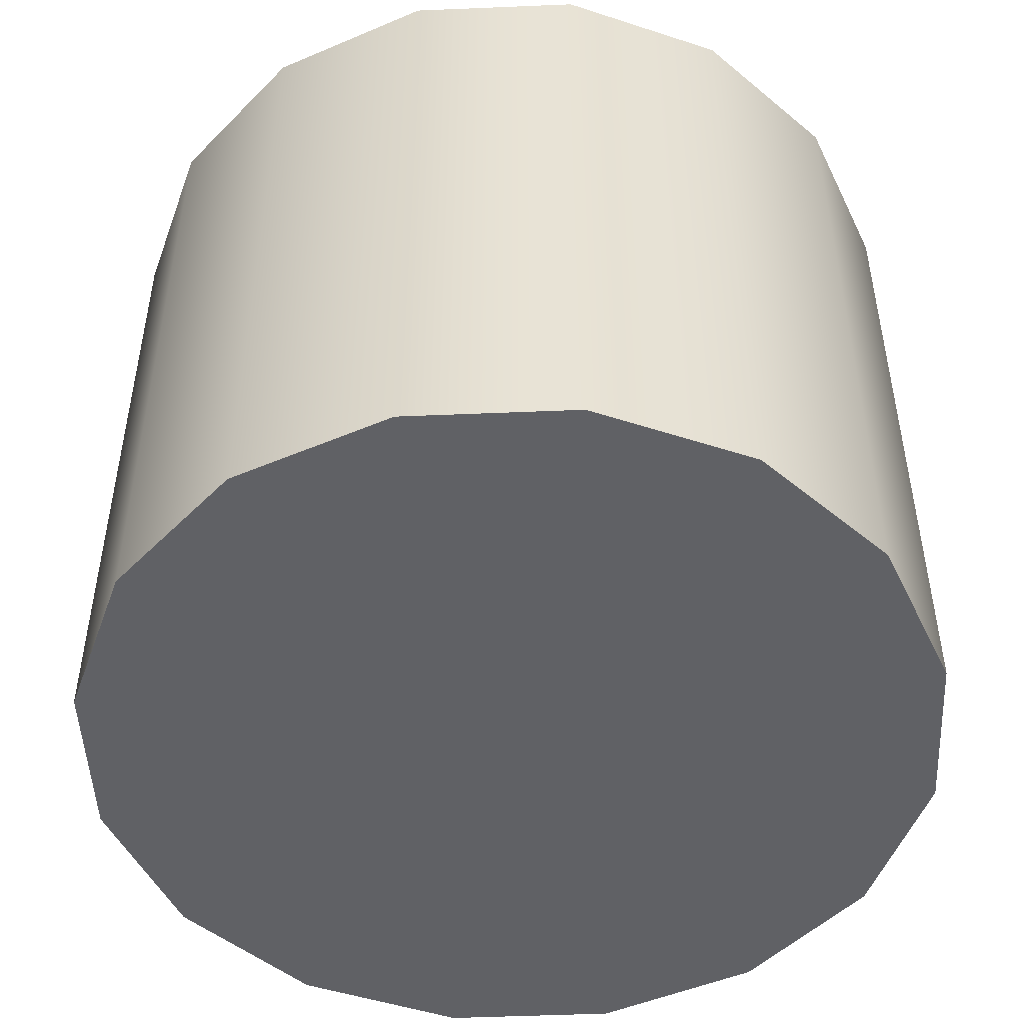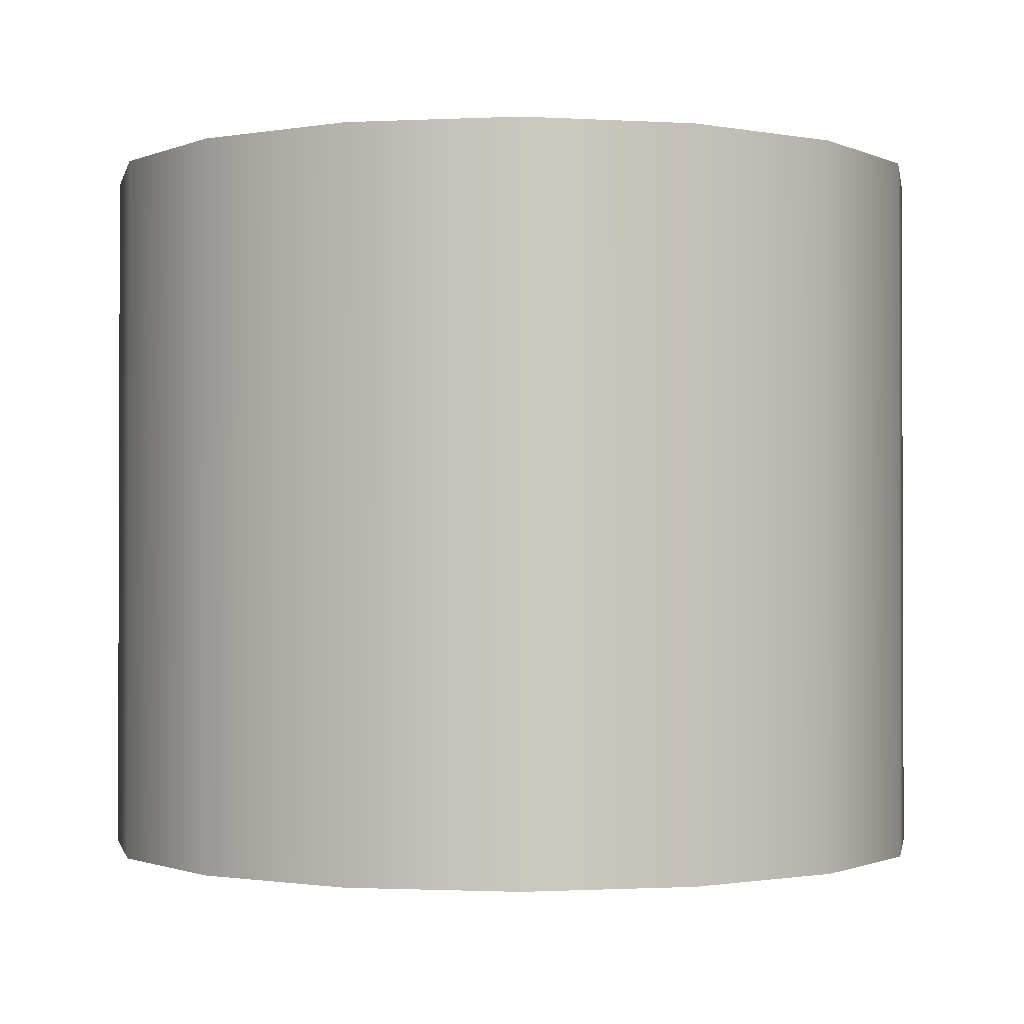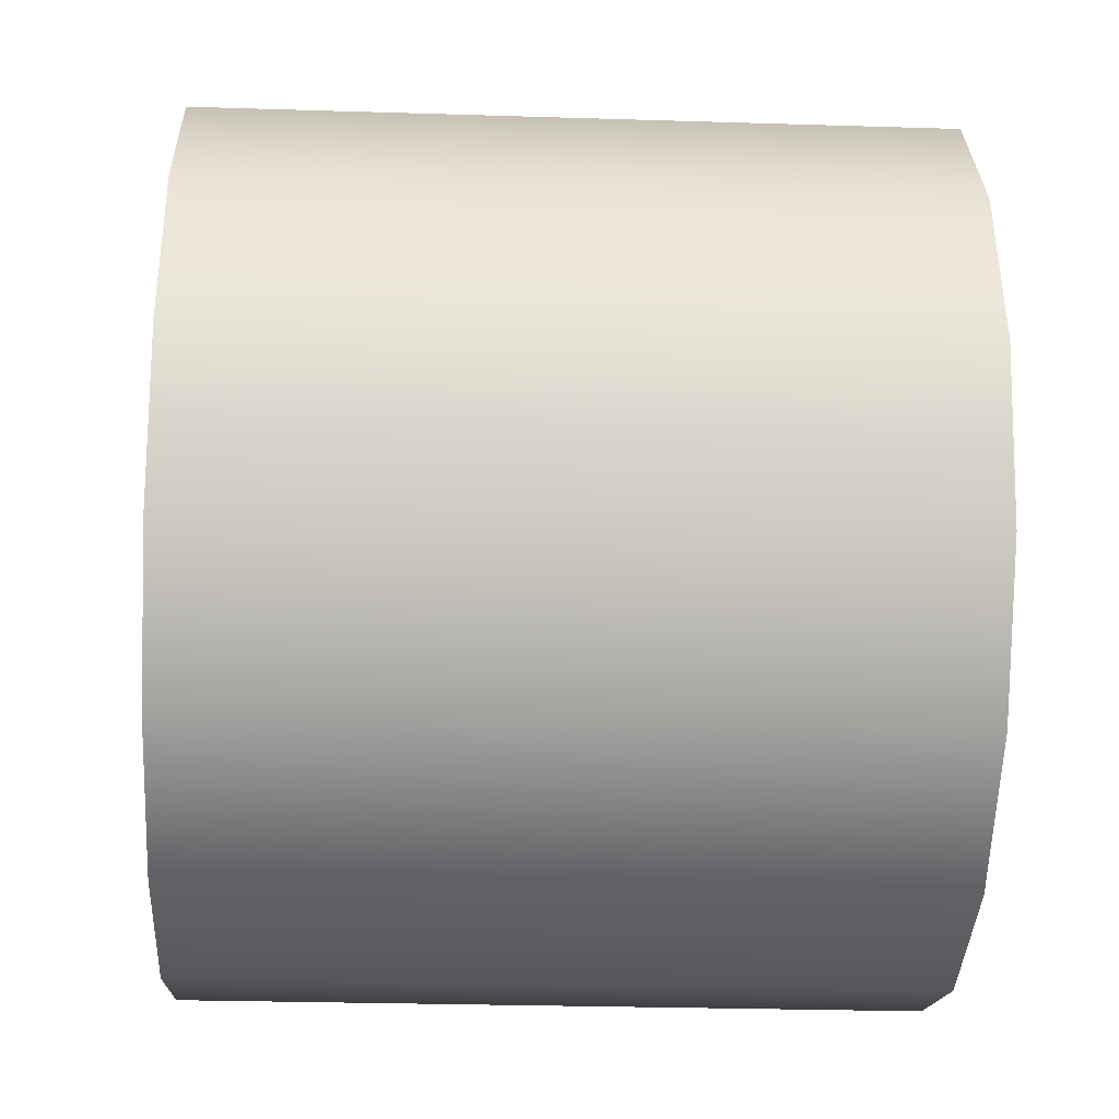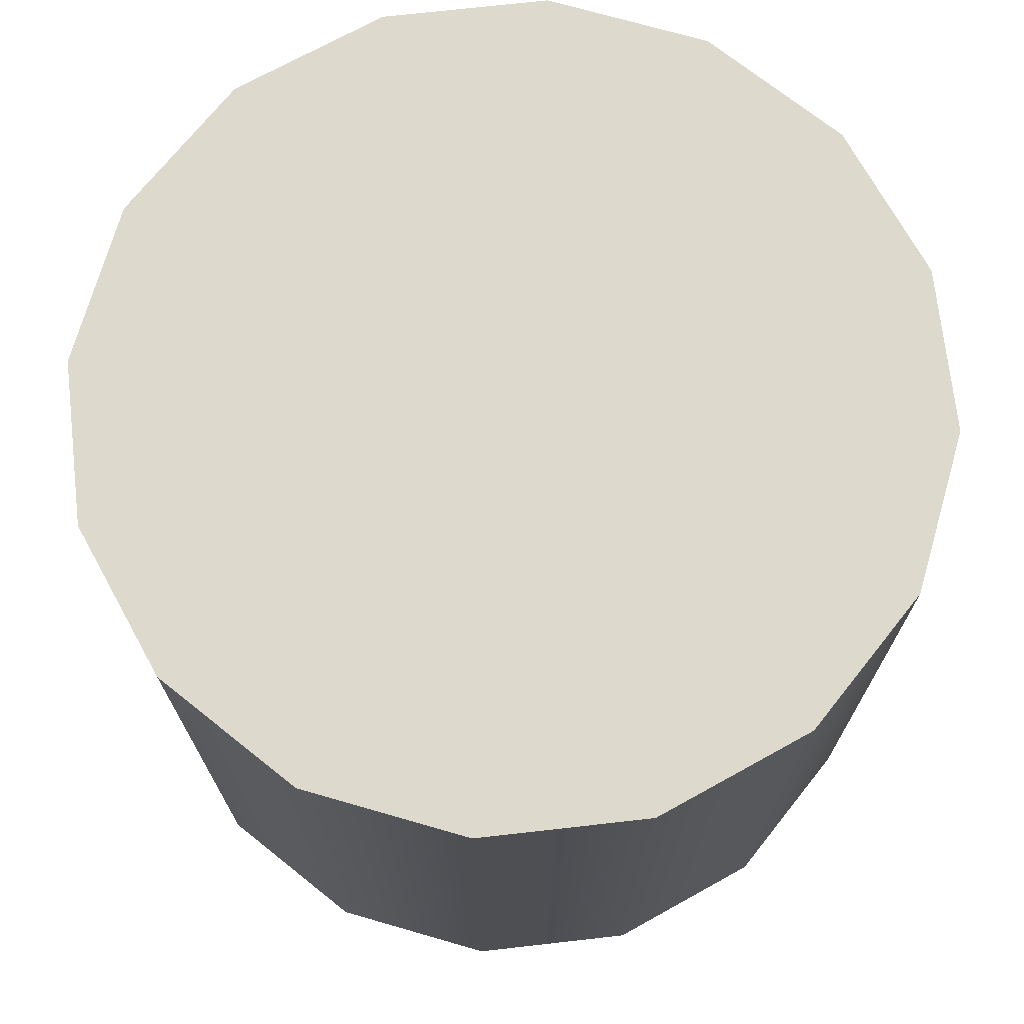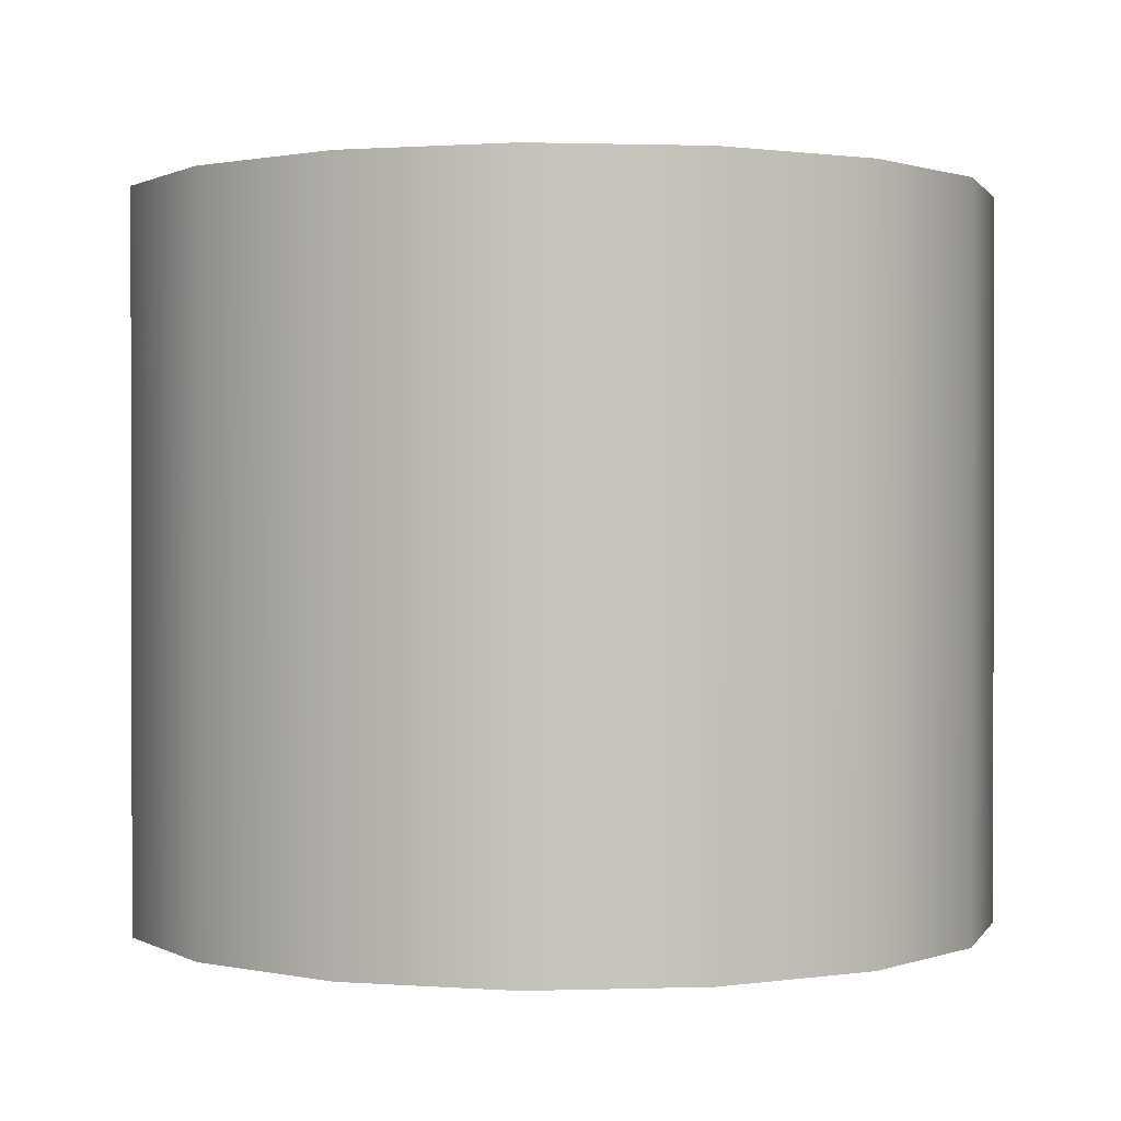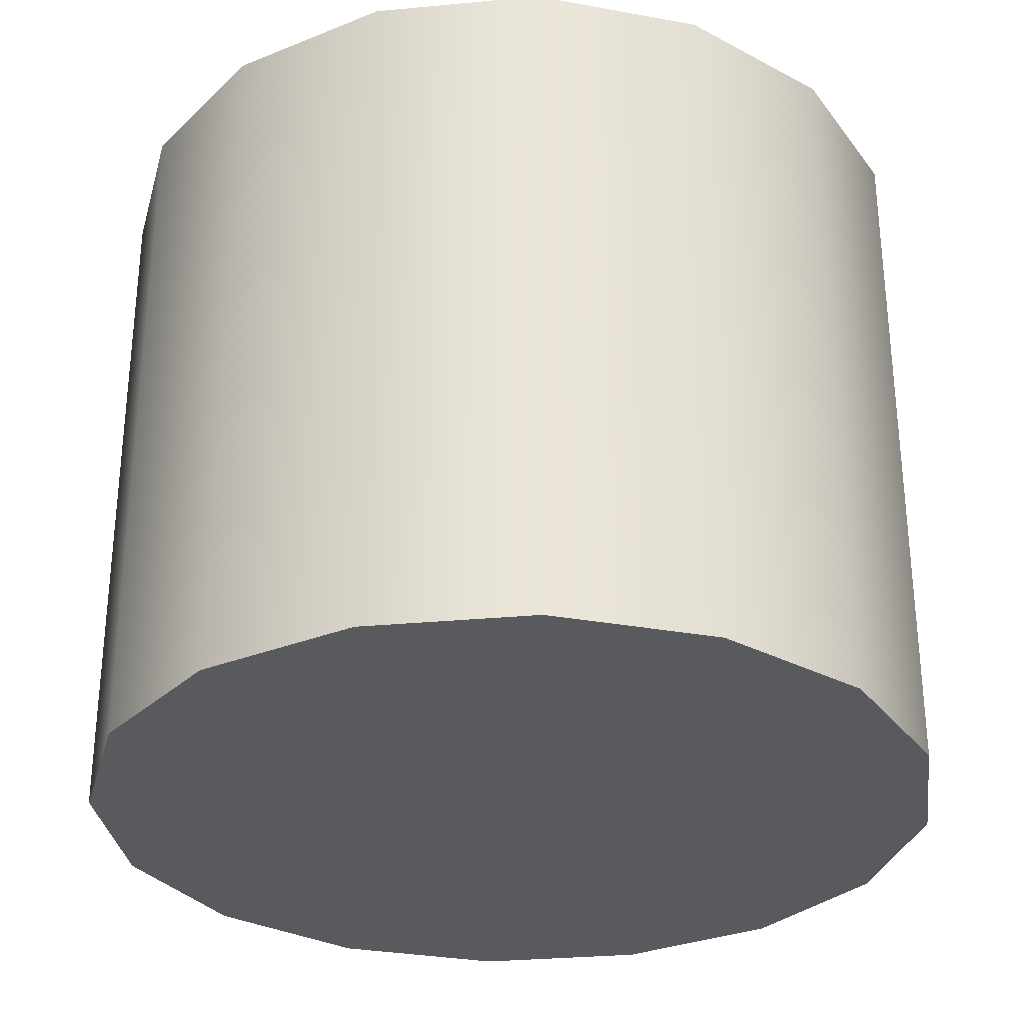
<metadata>
{"format":"obj","ext":"obj","renderer":"f3d","projection":"perspective","resolution":1024,"background":"white","views":[{"elev":-49.4,"azim":-53.6,"up":"+Y"},{"elev":-1.1,"azim":-91.1,"up":"+Y"},{"elev":-26.7,"azim":87.2,"up":"+Z"},{"elev":71.9,"azim":-107.7,"up":"+Y"},{"elev":0.8,"azim":162.1,"up":"+Y"},{"elev":-30.6,"azim":-138.6,"up":"+Y"}]}
</metadata>
<code>
o foot_3
v 11.5 0.25 -3.7
v 11.61 0.25 -3.723
v 11.71 0.25 -3.788
v 11.78 0.25 -3.885
v 11.8 0.25 -4
v 11.78 0.25 -4.115
v 11.71 0.25 -4.212
v 11.61 0.25 -4.277
v 11.5 0.25 -4.3
v 11.39 0.25 -4.277
v 11.29 0.25 -4.212
v 11.22 0.25 -4.115
v 11.2 0.25 -4
v 11.22 0.25 -3.885
v 11.29 0.25 -3.788
v 11.39 0.25 -3.723
v 11.5 0.25 -3.7
v 11.5 -0.25 -3.7
v 11.61 -0.25 -3.723
v 11.71 -0.25 -3.788
v 11.78 -0.25 -3.885
v 11.8 -0.25 -4
v 11.78 -0.25 -4.115
v 11.71 -0.25 -4.212
v 11.61 -0.25 -4.277
v 11.5 -0.25 -4.3
v 11.39 -0.25 -4.277
v 11.29 -0.25 -4.212
v 11.22 -0.25 -4.115
v 11.2 -0.25 -4
v 11.22 -0.25 -3.885
v 11.29 -0.25 -3.788
v 11.39 -0.25 -3.723
v 11.5 -0.25 -3.7
v 11.5 0.25 -4
v 11.5 0.25 -4
v 11.5 0.25 -4
v 11.5 0.25 -4
v 11.5 0.25 -4
v 11.5 0.25 -4
v 11.5 0.25 -4
v 11.5 0.25 -4
v 11.5 0.25 -4
v 11.5 0.25 -4
v 11.5 0.25 -4
v 11.5 0.25 -4
v 11.5 0.25 -4
v 11.5 0.25 -4
v 11.5 0.25 -4
v 11.5 0.25 -4
v 11.5 0.25 -3.7
v 11.61 0.25 -3.723
v 11.71 0.25 -3.788
v 11.78 0.25 -3.885
v 11.8 0.25 -4
v 11.78 0.25 -4.115
v 11.71 0.25 -4.212
v 11.61 0.25 -4.277
v 11.5 0.25 -4.3
v 11.39 0.25 -4.277
v 11.29 0.25 -4.212
v 11.22 0.25 -4.115
v 11.2 0.25 -4
v 11.22 0.25 -3.885
v 11.29 0.25 -3.788
v 11.39 0.25 -3.723
v 11.5 0.25 -3.7
v 11.5 -0.25 -4
v 11.5 -0.25 -4
v 11.5 -0.25 -4
v 11.5 -0.25 -4
v 11.5 -0.25 -4
v 11.5 -0.25 -4
v 11.5 -0.25 -4
v 11.5 -0.25 -4
v 11.5 -0.25 -4
v 11.5 -0.25 -4
v 11.5 -0.25 -4
v 11.5 -0.25 -4
v 11.5 -0.25 -4
v 11.5 -0.25 -4
v 11.5 -0.25 -4
v 11.5 -0.25 -4
v 11.5 -0.25 -3.7
v 11.61 -0.25 -3.723
v 11.71 -0.25 -3.788
v 11.78 -0.25 -3.885
v 11.8 -0.25 -4
v 11.78 -0.25 -4.115
v 11.71 -0.25 -4.212
v 11.61 -0.25 -4.277
v 11.5 -0.25 -4.3
v 11.39 -0.25 -4.277
v 11.29 -0.25 -4.212
v 11.22 -0.25 -4.115
v 11.2 -0.25 -4
v 11.22 -0.25 -3.885
v 11.29 -0.25 -3.788
v 11.39 -0.25 -3.723
v 11.5 -0.25 -3.7
f 1 18 2
f 18 19 2
f 2 19 3
f 19 20 3
f 3 20 4
f 20 21 4
f 4 21 5
f 21 22 5
f 5 22 6
f 22 23 6
f 6 23 7
f 23 24 7
f 7 24 8
f 24 25 8
f 8 25 9
f 25 26 9
f 9 26 10
f 26 27 10
f 10 27 11
f 27 28 11
f 11 28 12
f 28 29 12
f 12 29 13
f 29 30 13
f 13 30 14
f 30 31 14
f 14 31 15
f 31 32 15
f 15 32 16
f 32 33 16
f 16 33 17
f 33 34 17
f 51 52 35
f 52 53 36
f 53 54 37
f 54 55 38
f 55 56 39
f 56 57 40
f 57 58 41
f 58 59 42
f 59 60 43
f 60 61 44
f 61 62 45
f 62 63 46
f 63 64 47
f 64 65 48
f 65 66 49
f 66 67 50
f 85 84 68
f 86 85 69
f 87 86 70
f 88 87 71
f 89 88 72
f 90 89 73
f 91 90 74
f 92 91 75
f 93 92 76
f 94 93 77
f 95 94 78
f 96 95 79
f 97 96 80
f 98 97 81
f 99 98 82
f 100 99 83

</code>
